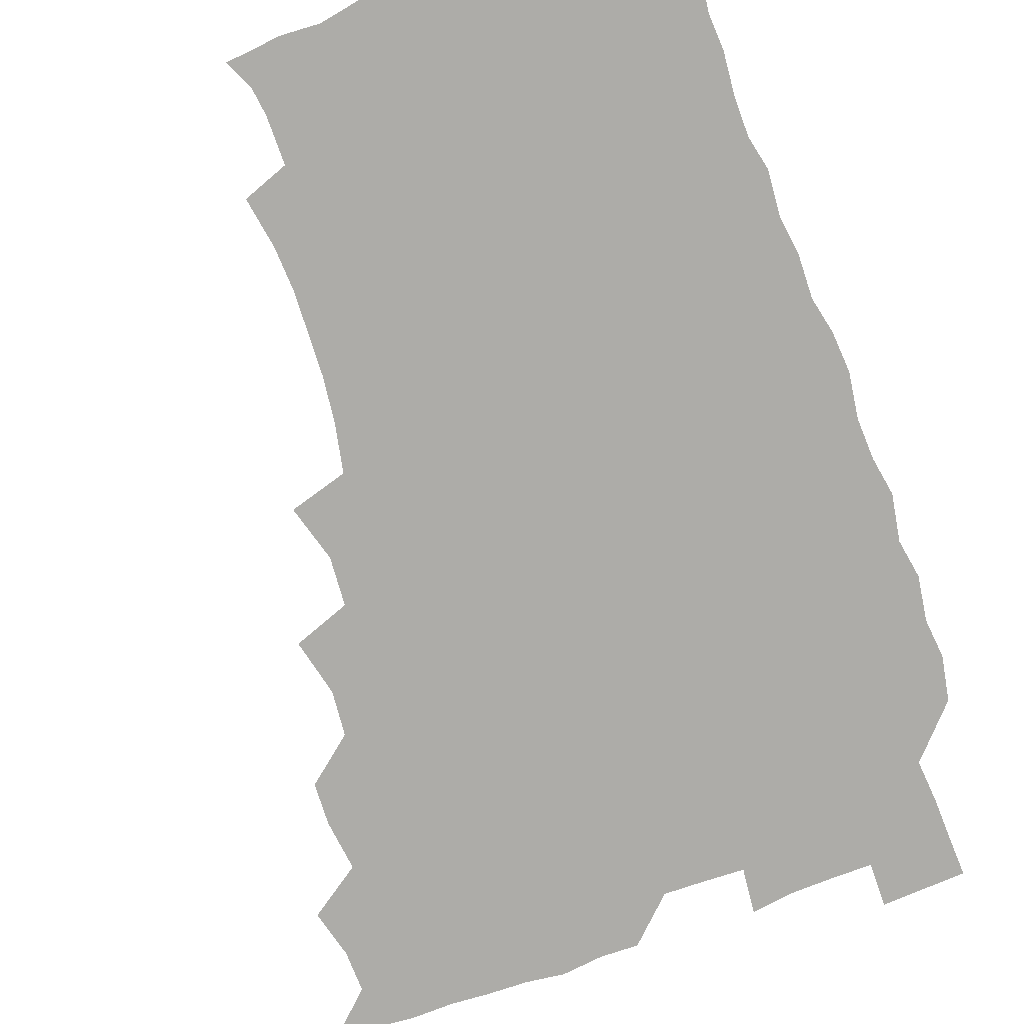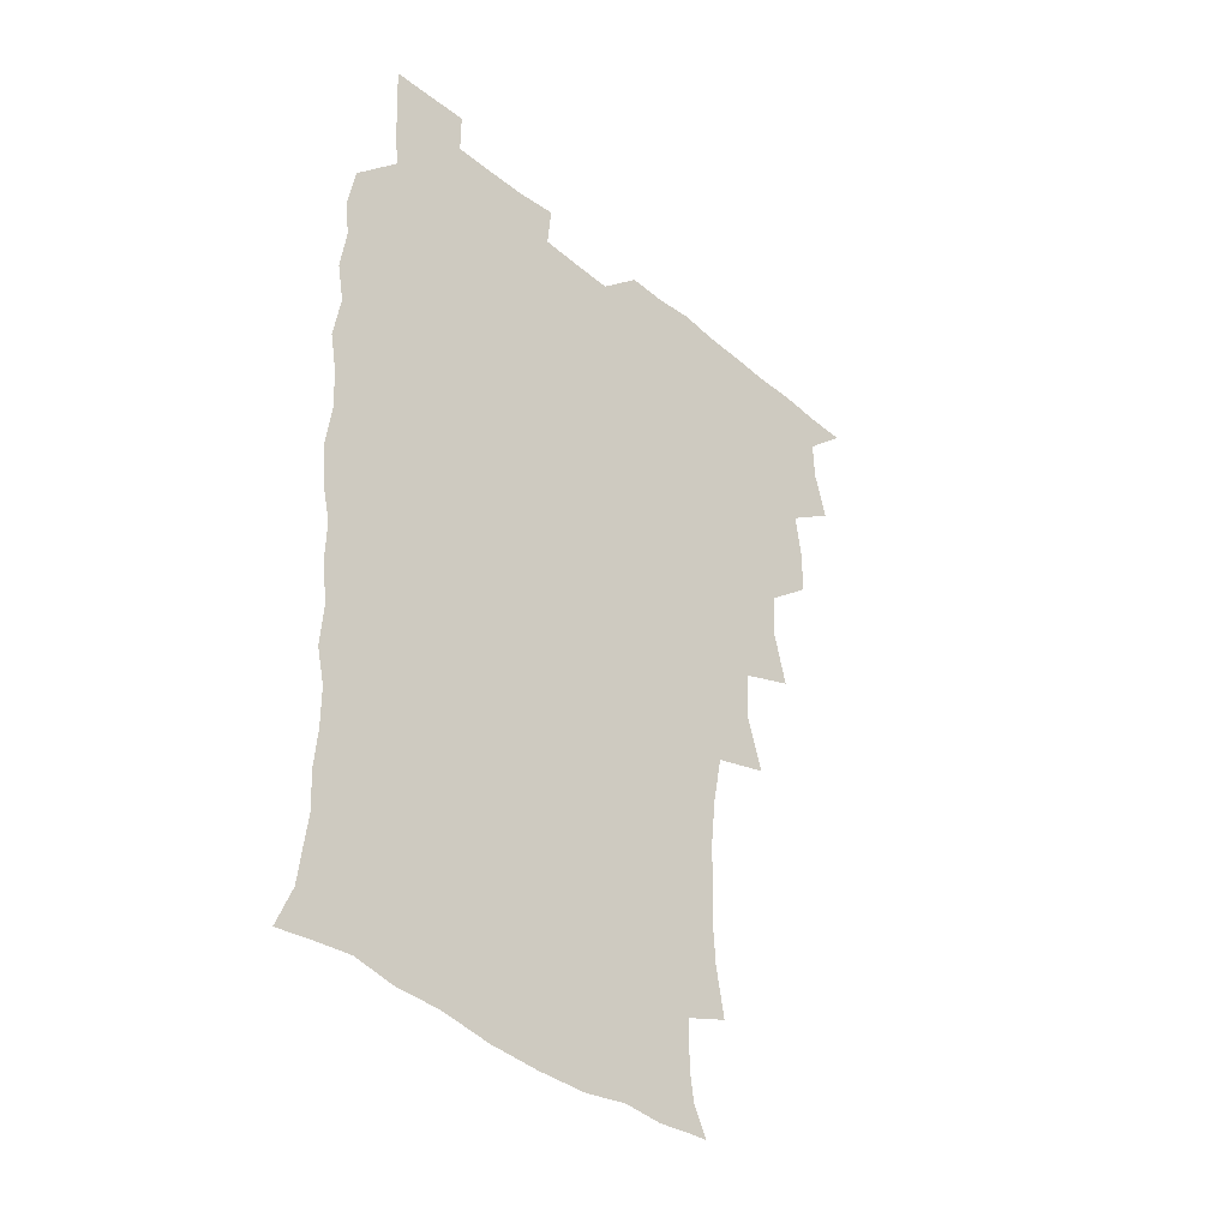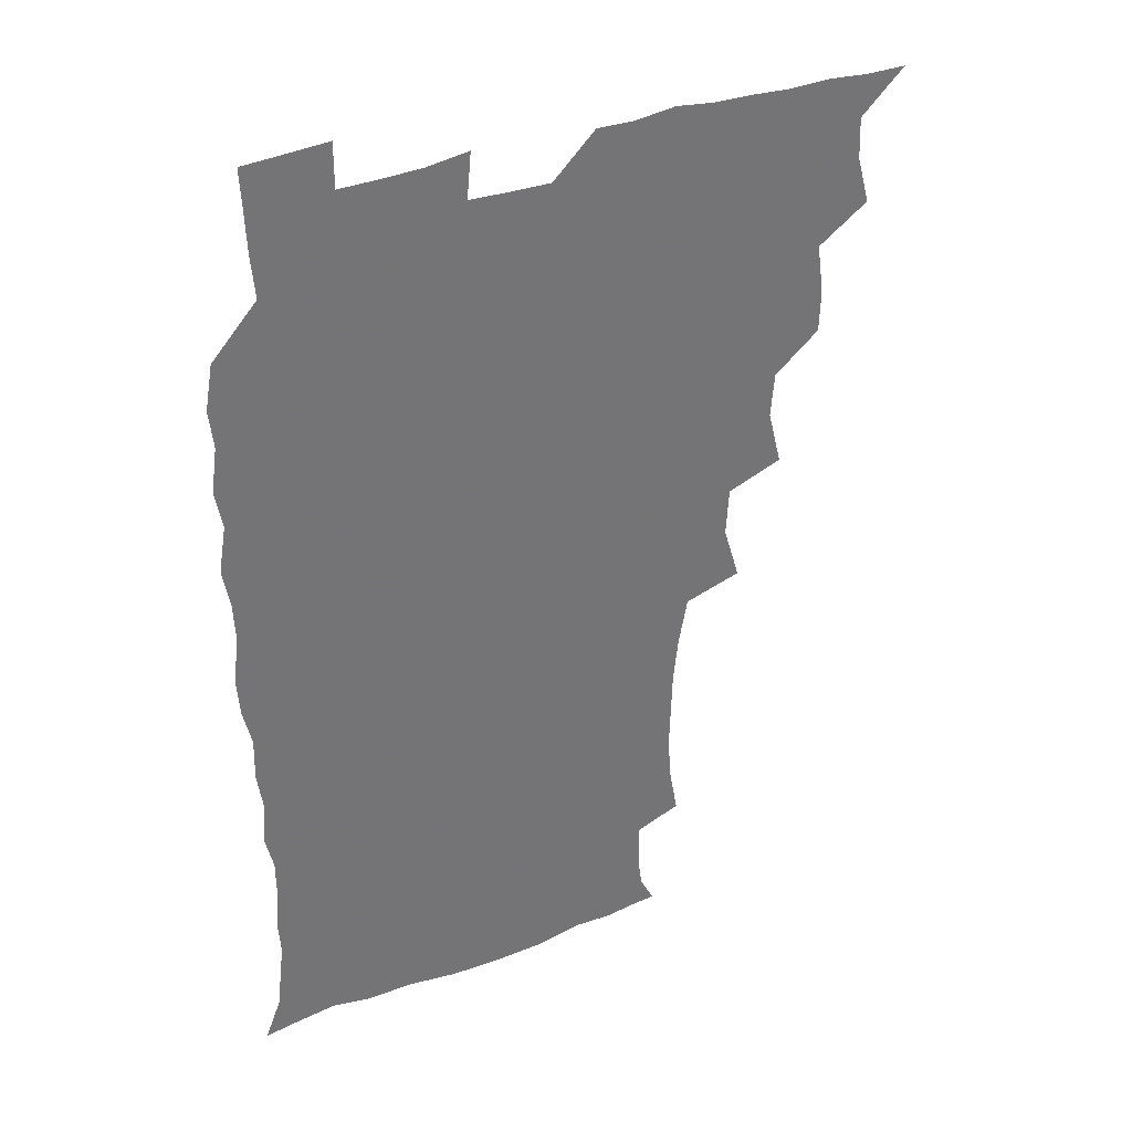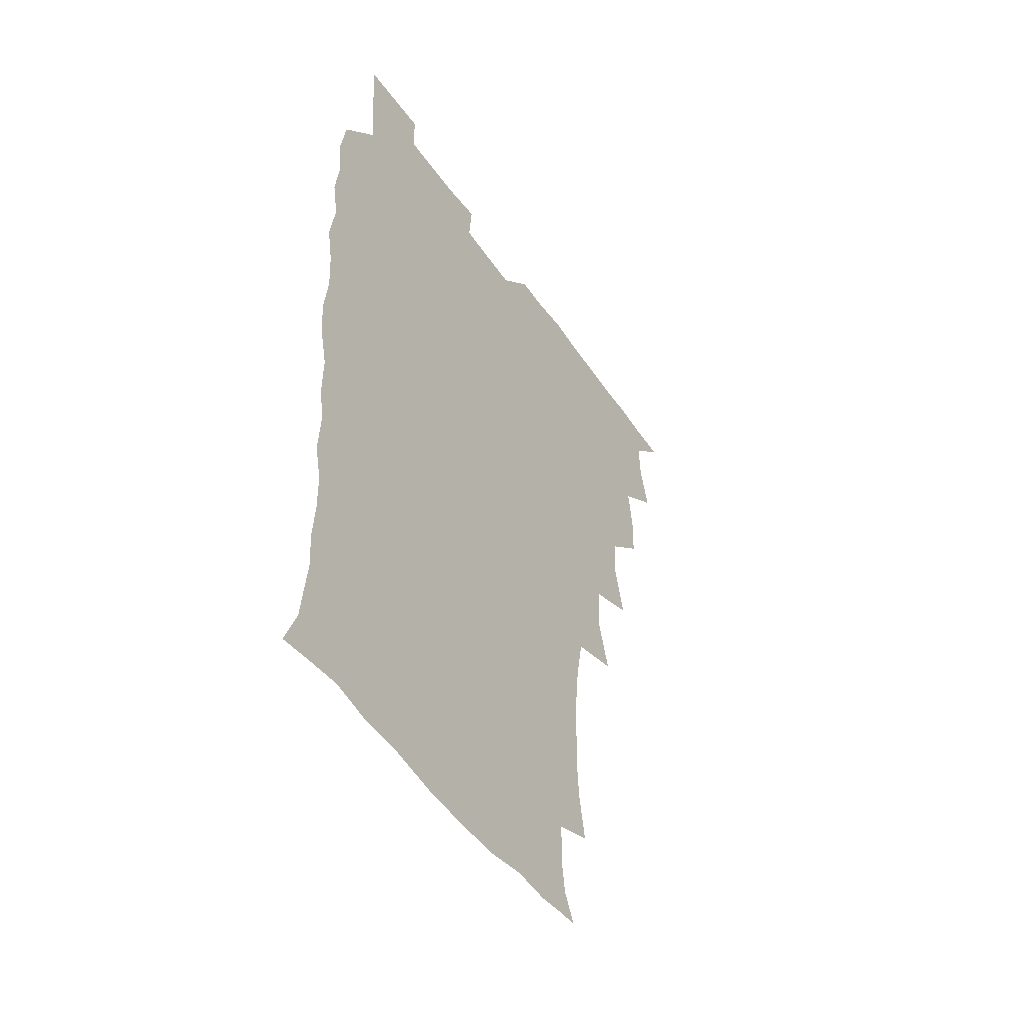
<metadata>
{"format":"obj","ext":"obj","renderer":"f3d","projection":"perspective","resolution":1024,"background":"white","views":[{"elev":-76.7,"azim":19.4,"up":"+Z"},{"elev":-39.5,"azim":133.9,"up":"+Y"},{"elev":35.6,"azim":153.6,"up":"+Y"},{"elev":-48.8,"azim":122.8,"up":"+Y"}]}
</metadata>
<code>
v 465.8 525.5 0
v 476.9 476.5 0
v 481.7 494.1 0
v 482.2 509.6 0
v 481.3 525.4 0
v 493.7 428.6 0
v 493.2 444.3 0
v 495.7 463.1 0
v 497.7 479.9 0
v 498.4 495 0
v 497.8 509.7 0
v 496.1 526.7 0
v 506.8 376.6 0
v 512 397.6 0
v 510.7 414.3 0
v 513 433.9 0
v 511.1 448.6 0
v 510.2 463.1 0
v 513.9 480.9 0
v 513.6 495.3 0
v 512.7 510 0
v 511.5 526.1 0
v 522.5 329.7 0
v 528.7 350.5 0
v 527.6 368.6 0
v 527.7 386.6 0
v 528.8 404.4 0
v 527.2 418.7 0
v 528.2 435.6 0
v 528.4 451 0
v 528.6 466.3 0
v 528.3 480.9 0
v 528 495.5 0
v 527.3 510.3 0
v 526.2 526.9 0
v 545.7 221.4 0
v 549.1 240.1 0
v 550.1 256.8 0
v 549.6 271.5 0
v 549.1 287.8 0
v 547.3 305 0
v 543.9 323.1 0
v 543.3 340.7 0
v 543.3 357 0
v 543.9 374.8 0
v 542.8 389.6 0
v 542.9 405.6 0
v 543 421.2 0
v 543.9 437.1 0
v 543.7 451.9 0
v 544.8 467 0
v 543.8 481.1 0
v 542.7 495.7 0
v 542.1 510.3 0
v 540.9 527.1 0
v 555.7 175.7 0
v 560.9 186.3 0
v 562.4 197.1 0
v 562.5 214.9 0
v 564.4 235.5 0
v 563.3 249.6 0
v 563.9 266.1 0
v 562.3 279.7 0
v 562.9 298.7 0
v 560.2 312.5 0
v 559.5 329.5 0
v 557.9 344.2 0
v 558.9 361.5 0
v 558.4 377 0
v 558.8 393 0
v 558.3 407.7 0
v 559.6 424.1 0
v 558.5 437.8 0
v 559.7 453.5 0
v 558.9 467.2 0
v 558.3 481.2 0
v 557.8 495.5 0
v 556.4 511.6 0
v 555 528.8 0
v 564.9 174.9 0
v 572.1 189.6 0
v 575.4 206.5 0
v 577.6 225.6 0
v 577.9 241.7 0
v 577.9 257.4 0
v 576.8 270.9 0
v 576.6 287.2 0
v 576.2 303.5 0
v 575 317.7 0
v 575 334.6 0
v 574.4 349.6 0
v 572.8 362.4 0
v 572.9 378.3 0
v 573.4 394.4 0
v 574.3 410.9 0
v 573.7 424.4 0
v 573.3 438.4 0
v 573.8 453.4 0
v 573 467.2 0
v 573.1 481.2 0
v 572.4 495.4 0
v 570.9 511.9 0
v 570.3 526.8 0
v 575.8 173.5 0
v 586.7 195.3 0
v 590.6 214.4 0
v 590.8 228.9 0
v 590.9 244.4 0
v 590.6 259.5 0
v 590.3 274.1 0
v 589.9 289.2 0
v 589.2 304.8 0
v 589.8 322.2 0
v 588.7 335.6 0
v 587.8 349.4 0
v 588 365.6 0
v 587.4 380.1 0
v 587.9 394 0
v 588.1 409.9 0
v 587.5 423.8 0
v 587.6 438.5 0
v 588.1 453.5 0
v 587.7 467.4 0
v 587.4 481.4 0
v 586.6 496.2 0
v 585.4 511.7 0
v 584.4 527 0
v 590.6 174.2 0
v 601.3 198.2 0
v 603.9 216.2 0
v 604.6 232.1 0
v 604.3 245.7 0
v 603.6 259.2 0
v 603.5 275.2 0
v 603.4 291.5 0
v 603.2 305.9 0
v 603.2 323.1 0
v 602.5 336.4 0
v 602.6 351.7 0
v 602.1 365.4 0
v 601 376.6 0
v 601.7 394 0
v 602.4 410.7 0
v 602 424.4 0
v 602.6 440 0
v 602.2 453.4 0
v 602.1 467.5 0
v 601.8 481.6 0
v 601.8 495.7 0
v 600.4 511.1 0
v 607.3 170.9 0
v 615.3 198.1 0
v 617.3 217.2 0
v 617.7 232 0
v 617.8 247.4 0
v 617.5 261.5 0
v 617.5 277.7 0
v 617 290.5 0
v 616.7 307.7 0
v 616.9 322.6 0
v 616.5 337 0
v 616.5 351.8 0
v 616.6 367.5 0
v 616.6 381.1 0
v 616.3 395.6 0
v 616.4 411.2 0
v 616.3 424.5 0
v 616.5 439.7 0
v 616.8 453.8 0
v 617 467.7 0
v 616.9 481.5 0
v 616.3 496.2 0
v 615.6 511.2 0
v 626.2 170.4 0
v 630.1 196.8 0
v 630.9 215.2 0
v 631 232.6 0
v 631.1 247.6 0
v 631.2 262.3 0
v 630.9 277.6 0
v 631.1 292 0
v 630.7 305.1 0
v 630.3 323.4 0
v 630.5 335.2 0
v 630.3 351.9 0
v 630.4 366.4 0
v 630.5 381.6 0
v 630.5 395.6 0
v 630.4 410.8 0
v 630.6 425.3 0
v 630.6 439.6 0
v 630.8 453.7 0
v 630.9 467.9 0
v 631.1 481.6 0
v 631.2 495.8 0
v 630.6 511.7 0
v 629.1 528.7 0
v 645.2 171 0
v 645.2 198.5 0
v 644.9 217 0
v 645 231.3 0
v 644.7 246.4 0
v 644.8 262.3 0
v 644.3 277.5 0
v 644.4 294.5 0
v 644.6 306.6 0
v 643.9 323.3 0
v 644.3 337.1 0
v 644.3 351.3 0
v 644.4 366.3 0
v 644.4 381.1 0
v 644.5 395.6 0
v 644.5 410.2 0
v 644.6 425.2 0
v 644.7 439.5 0
v 645 453.4 0
v 645.3 467.5 0
v 645.5 481.7 0
v 645.7 496 0
v 645.7 510.7 0
v 644.9 526.3 0
v 664.5 173.7 0
v 660.3 198 0
v 658.9 215.3 0
v 658.3 231.7 0
v 659.1 244.1 0
v 657.9 262.4 0
v 658.9 274.7 0
v 657.7 292.5 0
v 657.8 307.7 0
v 657.8 322.2 0
v 657.6 337.6 0
v 657.8 351.7 0
v 658.9 364.9 0
v 658.8 379.6 0
v 658.7 394.5 0
v 658.9 408.6 0
v 658.3 425.5 0
v 658.4 439.9 0
v 659 453.9 0
v 659.3 468 0
v 659.8 481.8 0
v 660.2 495.9 0
v 660.3 510.5 0
v 660.1 525.7 0
v 682 173.8 0
v 675.2 197.2 0
v 673.6 213.1 0
v 673.1 228 0
v 672.4 244.2 0
v 671.9 259.9 0
v 672 274.6 0
v 670.9 292 0
v 671.3 306.1 0
v 672.9 318.8 0
v 672 335.1 0
v 673.2 348.4 0
v 672.4 364.8 0
v 672.3 379.9 0
v 672.6 394.4 0
v 672.1 410 0
v 673.4 423.5 0
v 674.1 437.5 0
v 673.4 453.1 0
v 673.5 467.6 0
v 674.2 481.5 0
v 674.5 495.9 0
v 675 510.6 0
v 675.4 525.4 0
v 675.3 542 0
v 697 176.7 0
v 689.4 196.4 0
v 687.8 211.1 0
v 686.3 227.1 0
v 686.5 241.2 0
v 685.2 258.1 0
v 685 273.9 0
v 685.1 288.7 0
v 686.4 302 0
v 685.5 319.1 0
v 686.4 332.9 0
v 686.1 348.6 0
v 686.4 362.9 0
v 686.5 377.9 0
v 687.5 392 0
v 687.5 407.1 0
v 688.7 421.1 0
v 687.6 437.5 0
v 688.7 451.2 0
v 688.3 466.5 0
v 687.9 481.7 0
v 688.7 495.5 0
v 689.8 510 0
v 690.4 525.1 0
v 690.5 540.9 0
v 711.8 174.9 0
v 704.1 193.3 0
v 701.4 208.5 0
v 701.1 222.1 0
v 699.7 238.3 0
v 699.5 253 0
v 699.4 268.5 0
v 699.9 283.5 0
v 699.7 299.1 0
v 699.4 315.1 0
v 701.3 328.5 0
v 702.2 343.4 0
v 700.5 360 0
v 703.4 372.7 0
v 702.9 388.6 0
v 701.6 405 0
v 703.3 418.8 0
v 702.7 434.8 0
v 703.3 449.3 0
v 703.2 464.5 0
v 702.3 479.9 0
v 703.7 493.5 0
v 705.1 509.1 0
v 705.7 524.7 0
v 706.4 539.9 0
v 724.9 173 0
v 718.8 188.5 0
v 717.4 201.1 0
v 715.7 215.1 0
v 716.6 227.9 0
v 715.4 243.4 0
v 715.5 258.4 0
v 718.4 271.3 0
v 717.3 288.1 0
v 719.3 302.7 0
v 719 318.9 0
v 722.2 332.7 0
v 723.4 347.8 0
v 721.2 364.9 0
v 721.9 380.1 0
v 724.5 394.7 0
v 721.7 412.1 0
v 724.3 426.5 0
v 722 443.3 0
v 723.6 457.8 0
v 720.7 474.5 0
f 4 5 1
f 8 9 2
f 2 9 3
f 9 10 3
f 3 10 4
f 10 11 4
f 4 11 5
f 11 12 5
f 15 16 6
f 6 16 7
f 16 17 7
f 7 17 8
f 17 18 8
f 8 18 9
f 18 19 9
f 9 19 10
f 19 20 10
f 10 20 11
f 20 21 11
f 11 21 12
f 21 22 12
f 25 26 13
f 13 26 14
f 26 27 14
f 14 27 15
f 27 28 15
f 15 28 16
f 28 29 16
f 16 29 17
f 29 30 17
f 17 30 18
f 30 31 18
f 18 31 19
f 31 32 19
f 19 32 20
f 32 33 20
f 20 33 21
f 33 34 21
f 21 34 22
f 34 35 22
f 42 43 23
f 23 43 24
f 43 44 24
f 24 44 25
f 44 45 25
f 25 45 26
f 45 46 26
f 26 46 27
f 46 47 27
f 27 47 28
f 47 48 28
f 28 48 29
f 48 49 29
f 29 49 30
f 49 50 30
f 30 50 31
f 50 51 31
f 31 51 32
f 51 52 32
f 32 52 33
f 52 53 33
f 33 53 34
f 53 54 34
f 34 54 35
f 54 55 35
f 59 60 36
f 36 60 37
f 60 61 37
f 37 61 38
f 61 62 38
f 38 62 39
f 62 63 39
f 39 63 40
f 63 64 40
f 40 64 41
f 64 65 41
f 41 65 42
f 65 66 42
f 42 66 43
f 66 67 43
f 43 67 44
f 67 68 44
f 44 68 45
f 68 69 45
f 45 69 46
f 69 70 46
f 46 70 47
f 70 71 47
f 47 71 48
f 71 72 48
f 48 72 49
f 72 73 49
f 49 73 50
f 73 74 50
f 50 74 51
f 74 75 51
f 51 75 52
f 75 76 52
f 52 76 53
f 76 77 53
f 53 77 54
f 77 78 54
f 54 78 55
f 78 79 55
f 56 80 57
f 80 81 57
f 57 81 58
f 81 82 58
f 58 82 59
f 82 83 59
f 59 83 60
f 83 84 60
f 60 84 61
f 84 85 61
f 61 85 62
f 85 86 62
f 62 86 63
f 86 87 63
f 63 87 64
f 87 88 64
f 64 88 65
f 88 89 65
f 65 89 66
f 89 90 66
f 66 90 67
f 90 91 67
f 67 91 68
f 91 92 68
f 68 92 69
f 92 93 69
f 69 93 70
f 93 94 70
f 70 94 71
f 94 95 71
f 71 95 72
f 95 96 72
f 72 96 73
f 96 97 73
f 73 97 74
f 97 98 74
f 74 98 75
f 98 99 75
f 75 99 76
f 99 100 76
f 76 100 77
f 100 101 77
f 77 101 78
f 101 102 78
f 78 102 79
f 102 103 79
f 80 104 81
f 104 105 81
f 81 105 82
f 105 106 82
f 82 106 83
f 106 107 83
f 83 107 84
f 107 108 84
f 84 108 85
f 108 109 85
f 85 109 86
f 109 110 86
f 86 110 87
f 110 111 87
f 87 111 88
f 111 112 88
f 88 112 89
f 112 113 89
f 89 113 90
f 113 114 90
f 90 114 91
f 114 115 91
f 91 115 92
f 115 116 92
f 92 116 93
f 116 117 93
f 93 117 94
f 117 118 94
f 94 118 95
f 118 119 95
f 95 119 96
f 119 120 96
f 96 120 97
f 120 121 97
f 97 121 98
f 121 122 98
f 98 122 99
f 122 123 99
f 99 123 100
f 123 124 100
f 100 124 101
f 124 125 101
f 101 125 102
f 125 126 102
f 102 126 103
f 126 127 103
f 104 128 105
f 128 129 105
f 105 129 106
f 129 130 106
f 106 130 107
f 130 131 107
f 107 131 108
f 131 132 108
f 108 132 109
f 132 133 109
f 109 133 110
f 133 134 110
f 110 134 111
f 134 135 111
f 111 135 112
f 135 136 112
f 112 136 113
f 136 137 113
f 113 137 114
f 137 138 114
f 114 138 115
f 138 139 115
f 115 139 116
f 139 140 116
f 116 140 117
f 140 141 117
f 117 141 118
f 141 142 118
f 118 142 119
f 142 143 119
f 119 143 120
f 143 144 120
f 120 144 121
f 144 145 121
f 121 145 122
f 145 146 122
f 122 146 123
f 146 147 123
f 123 147 124
f 147 148 124
f 124 148 125
f 148 149 125
f 125 149 126
f 149 150 126
f 126 150 127
f 128 151 129
f 151 152 129
f 129 152 130
f 152 153 130
f 130 153 131
f 153 154 131
f 131 154 132
f 154 155 132
f 132 155 133
f 155 156 133
f 133 156 134
f 156 157 134
f 134 157 135
f 157 158 135
f 135 158 136
f 158 159 136
f 136 159 137
f 159 160 137
f 137 160 138
f 160 161 138
f 138 161 139
f 161 162 139
f 139 162 140
f 162 163 140
f 140 163 141
f 163 164 141
f 141 164 142
f 164 165 142
f 142 165 143
f 165 166 143
f 143 166 144
f 166 167 144
f 144 167 145
f 167 168 145
f 145 168 146
f 168 169 146
f 146 169 147
f 169 170 147
f 147 170 148
f 170 171 148
f 148 171 149
f 171 172 149
f 149 172 150
f 172 173 150
f 151 174 152
f 174 175 152
f 152 175 153
f 175 176 153
f 153 176 154
f 176 177 154
f 154 177 155
f 177 178 155
f 155 178 156
f 178 179 156
f 156 179 157
f 179 180 157
f 157 180 158
f 180 181 158
f 158 181 159
f 181 182 159
f 159 182 160
f 182 183 160
f 160 183 161
f 183 184 161
f 161 184 162
f 184 185 162
f 162 185 163
f 185 186 163
f 163 186 164
f 186 187 164
f 164 187 165
f 187 188 165
f 165 188 166
f 188 189 166
f 166 189 167
f 189 190 167
f 167 190 168
f 190 191 168
f 168 191 169
f 191 192 169
f 169 192 170
f 192 193 170
f 170 193 171
f 193 194 171
f 171 194 172
f 194 195 172
f 172 195 173
f 195 196 173
f 174 198 175
f 198 199 175
f 175 199 176
f 199 200 176
f 176 200 177
f 200 201 177
f 177 201 178
f 201 202 178
f 178 202 179
f 202 203 179
f 179 203 180
f 203 204 180
f 180 204 181
f 204 205 181
f 181 205 182
f 205 206 182
f 182 206 183
f 206 207 183
f 183 207 184
f 207 208 184
f 184 208 185
f 208 209 185
f 185 209 186
f 209 210 186
f 186 210 187
f 210 211 187
f 187 211 188
f 211 212 188
f 188 212 189
f 212 213 189
f 189 213 190
f 213 214 190
f 190 214 191
f 214 215 191
f 191 215 192
f 215 216 192
f 192 216 193
f 216 217 193
f 193 217 194
f 217 218 194
f 194 218 195
f 218 219 195
f 195 219 196
f 219 220 196
f 196 220 197
f 220 221 197
f 198 222 199
f 222 223 199
f 199 223 200
f 223 224 200
f 200 224 201
f 224 225 201
f 201 225 202
f 225 226 202
f 202 226 203
f 226 227 203
f 203 227 204
f 227 228 204
f 204 228 205
f 228 229 205
f 205 229 206
f 229 230 206
f 206 230 207
f 230 231 207
f 207 231 208
f 231 232 208
f 208 232 209
f 232 233 209
f 209 233 210
f 233 234 210
f 210 234 211
f 234 235 211
f 211 235 212
f 235 236 212
f 212 236 213
f 236 237 213
f 213 237 214
f 237 238 214
f 214 238 215
f 238 239 215
f 215 239 216
f 239 240 216
f 216 240 217
f 240 241 217
f 217 241 218
f 241 242 218
f 218 242 219
f 242 243 219
f 219 243 220
f 243 244 220
f 220 244 221
f 244 245 221
f 222 246 223
f 246 247 223
f 223 247 224
f 247 248 224
f 224 248 225
f 248 249 225
f 225 249 226
f 249 250 226
f 226 250 227
f 250 251 227
f 227 251 228
f 251 252 228
f 228 252 229
f 252 253 229
f 229 253 230
f 253 254 230
f 230 254 231
f 254 255 231
f 231 255 232
f 255 256 232
f 232 256 233
f 256 257 233
f 233 257 234
f 257 258 234
f 234 258 235
f 258 259 235
f 235 259 236
f 259 260 236
f 236 260 237
f 260 261 237
f 237 261 238
f 261 262 238
f 238 262 239
f 262 263 239
f 239 263 240
f 263 264 240
f 240 264 241
f 264 265 241
f 241 265 242
f 265 266 242
f 242 266 243
f 266 267 243
f 243 267 244
f 267 268 244
f 244 268 245
f 268 269 245
f 246 271 247
f 271 272 247
f 247 272 248
f 272 273 248
f 248 273 249
f 273 274 249
f 249 274 250
f 274 275 250
f 250 275 251
f 275 276 251
f 251 276 252
f 276 277 252
f 252 277 253
f 277 278 253
f 253 278 254
f 278 279 254
f 254 279 255
f 279 280 255
f 255 280 256
f 280 281 256
f 256 281 257
f 281 282 257
f 257 282 258
f 282 283 258
f 258 283 259
f 283 284 259
f 259 284 260
f 284 285 260
f 260 285 261
f 285 286 261
f 261 286 262
f 286 287 262
f 262 287 263
f 287 288 263
f 263 288 264
f 288 289 264
f 264 289 265
f 289 290 265
f 265 290 266
f 290 291 266
f 266 291 267
f 291 292 267
f 267 292 268
f 292 293 268
f 268 293 269
f 293 294 269
f 269 294 270
f 294 295 270
f 271 296 272
f 296 297 272
f 272 297 273
f 297 298 273
f 273 298 274
f 298 299 274
f 274 299 275
f 299 300 275
f 275 300 276
f 300 301 276
f 276 301 277
f 301 302 277
f 277 302 278
f 302 303 278
f 278 303 279
f 303 304 279
f 279 304 280
f 304 305 280
f 280 305 281
f 305 306 281
f 281 306 282
f 306 307 282
f 282 307 283
f 307 308 283
f 283 308 284
f 308 309 284
f 284 309 285
f 309 310 285
f 285 310 286
f 310 311 286
f 286 311 287
f 311 312 287
f 287 312 288
f 312 313 288
f 288 313 289
f 313 314 289
f 289 314 290
f 314 315 290
f 290 315 291
f 315 316 291
f 291 316 292
f 316 317 292
f 292 317 293
f 317 318 293
f 293 318 294
f 318 319 294
f 294 319 295
f 319 320 295
f 296 321 297
f 321 322 297
f 297 322 298
f 322 323 298
f 298 323 299
f 323 324 299
f 299 324 300
f 324 325 300
f 300 325 301
f 325 326 301
f 301 326 302
f 326 327 302
f 302 327 303
f 327 328 303
f 303 328 304
f 328 329 304
f 304 329 305
f 329 330 305
f 305 330 306
f 330 331 306
f 306 331 307
f 331 332 307
f 307 332 308
f 332 333 308
f 308 333 309
f 333 334 309
f 309 334 310
f 334 335 310
f 310 335 311
f 335 336 311
f 311 336 312
f 336 337 312
f 312 337 313
f 337 338 313
f 313 338 314
f 338 339 314
f 314 339 315
f 339 340 315
f 315 340 316
f 340 341 316
f 316 341 317

</code>
